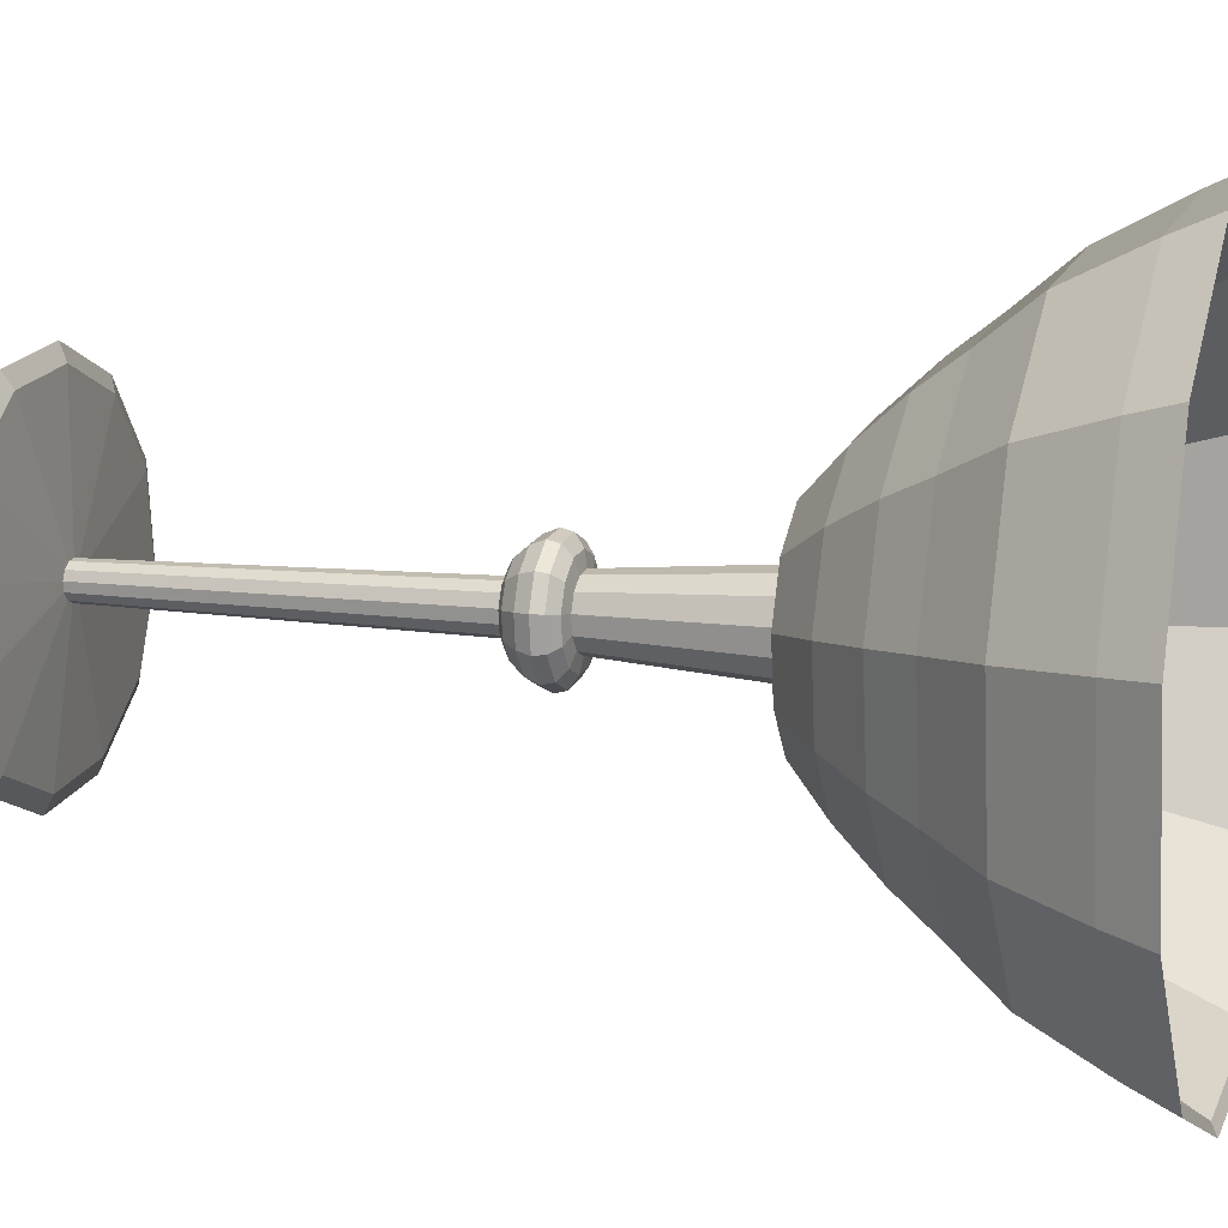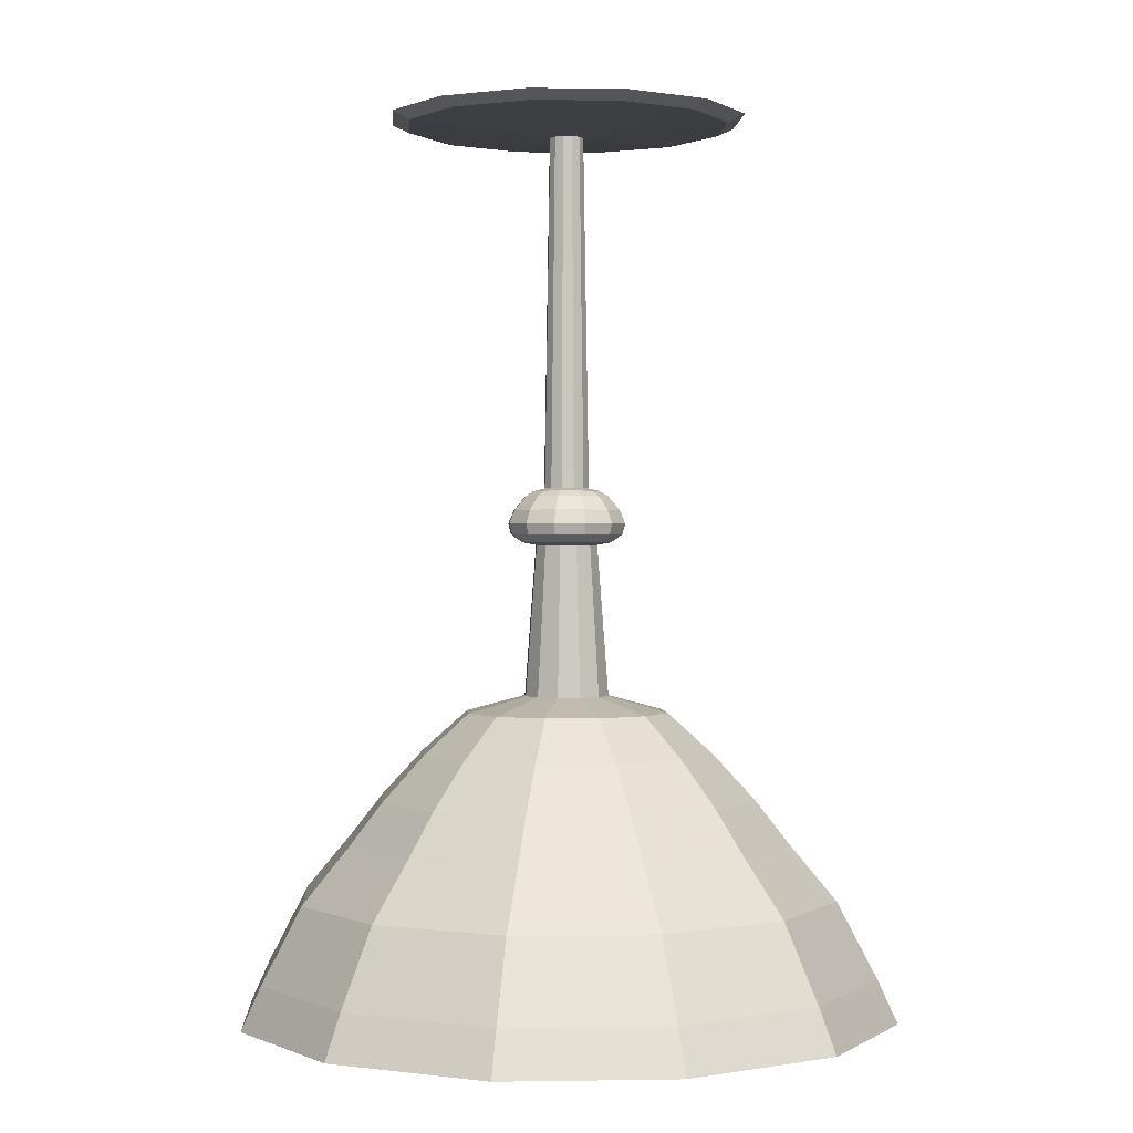
<metadata>
{"format":"obj","ext":"obj","renderer":"f3d","projection":"perspective","resolution":1024,"background":"white","views":[{"elev":10.7,"azim":108.5,"up":"+Y"},{"elev":0.6,"azim":169.1,"up":"+Z"}]}
</metadata>
<code>
v -0.1226 0.1592 0.5774
v 0.001944 -0.002525 0.5774
v 0.0004219 -0.003161 0.5774
v -0.02663 0.1991 0.5774
v -0.111 0.144 0.5683
v -0.02409 0.1802 0.5683
v -0.01168 0.01516 0.5563
v -0.002536 0.01897 0.5563
v -0.01557 0.02021 0.1647
v -0.003382 0.02529 0.1647
v -0.02336 0.03031 0.1617
v -0.005072 0.03793 0.1617
v -0.0292 0.03789 0.1557
v -0.00634 0.04742 0.1557
v -0.03698 0.048 0.1406
v -0.008031 0.06006 0.1406
v -0.04088 0.05305 0.1256
v -0.008876 0.06638 0.1256
v -0.03893 0.05052 0.1135
v -0.008453 0.06322 0.1135
v -0.03115 0.04042 0.1045
v -0.006763 0.05058 0.1045
v -0.02141 0.02779 0.1015
v -0.00465 0.03477 0.1015
v -0.0292 0.03789 -0.0672
v -0.00634 0.04742 -0.0672
v -0.07008 0.09095 -0.08527
v -0.01522 0.1138 -0.08527
v -0.1012 0.1314 -0.1305
v -0.02198 0.1644 -0.1305
v -0.1304 0.1693 -0.1817
v -0.02832 0.2118 -0.1817
v -0.1538 0.1996 -0.2298
v -0.03339 0.2497 -0.2298
v -0.1849 0.24 -0.2901
v -0.04015 0.3003 -0.2901
v -0.2122 0.2754 -0.3744
v -0.04607 0.3446 -0.3744
v -0.2258 0.293 -0.4226
v -0.04903 0.3667 -0.4226
v -0.218 0.2829 -0.4166
v -0.04734 0.354 -0.4166
v -0.1752 0.2274 -0.2931
v -0.03804 0.2845 -0.2931
v -0.1402 0.1819 -0.2238
v -0.03043 0.2276 -0.2238
v -0.09927 0.1288 -0.1606
v -0.02156 0.1612 -0.1606
v -0.05645 0.07326 -0.1154
v -0.01226 0.09167 -0.1154
v -7.415e-07 7.015e-07 -0.1003
v -0.01231 0.09208 -0.1129
v -5.501e-05 0.0004066 -0.09781
v 5.366e-05 -0.0004062 -0.1028
v -0.0122 0.09127 -0.1179
v -0.1858 0.07651 0.5774
v 0.002947 -0.001212 0.5774
v -0.1681 0.06923 0.5683
v -0.0177 0.007287 0.5563
v -0.02359 0.009717 0.1647
v -0.03539 0.01457 0.1617
v -0.04423 0.01822 0.1557
v -0.05603 0.02307 0.1406
v -0.06193 0.0255 0.1256
v -0.05898 0.02429 0.1135
v -0.04718 0.01943 0.1045
v -0.03244 0.01336 0.1015
v -0.04423 0.01822 -0.0672
v -0.1062 0.04372 -0.08527
v -0.1533 0.06316 -0.1305
v -0.1976 0.08137 -0.1817
v -0.233 0.09595 -0.2298
v -0.2801 0.1154 -0.2901
v -0.3214 0.1324 -0.3744
v -0.3421 0.1409 -0.4226
v -0.3303 0.136 -0.4166
v -0.2654 0.1093 -0.2931
v -0.2123 0.08745 -0.2238
v -0.1504 0.06194 -0.1606
v -0.08552 0.03522 -0.1154
v -0.05651 0.07373 -0.1129
v -6.31e-05 0.0004671 -0.09782
v 6.175e-05 -0.0004667 -0.1028
v -0.05639 0.0728 -0.1179
v -0.1991 -0.02663 0.5774
v 0.003161 0.0004234 0.5774
v -0.1802 -0.02409 0.5683
v -0.01897 -0.002535 0.5563
v -0.02529 -0.00338 0.1647
v -0.03793 -0.005071 0.1617
v -0.04742 -0.006339 0.1557
v -0.06006 -0.008029 0.1406
v -0.06638 -0.008874 0.1256
v -0.06322 -0.008452 0.1135
v -0.05058 -0.006761 0.1045
v -0.03477 -0.004648 0.1015
v -0.04742 -0.006339 -0.0672
v -0.1138 -0.01521 -0.08527
v -0.1644 -0.02198 -0.1305
v -0.2118 -0.02832 -0.1817
v -0.2497 -0.03339 -0.2298
v -0.3003 -0.04015 -0.2901
v -0.3446 -0.04607 -0.3744
v -0.3667 -0.04902 -0.4226
v -0.354 -0.04733 -0.4166
v -0.2845 -0.03804 -0.2931
v -0.2276 -0.03043 -0.2238
v -0.1612 -0.02155 -0.1606
v -0.09167 -0.01226 -0.1154
v -0.08562 0.036 -0.113
v -0.0001054 0.0007832 -0.09791
v 0.000104 -0.0007829 -0.1028
v -0.08541 0.03444 -0.1178
v -0.1592 -0.1226 0.5774
v 0.002525 0.001944 0.5774
v -0.144 -0.111 0.5683
v -0.01516 -0.01168 0.5563
v -0.02021 -0.01557 0.1647
v -0.03031 -0.02336 0.1617
v -0.03789 -0.0292 0.1557
v -0.048 -0.03698 0.1406
v -0.05305 -0.04088 0.1256
v -0.05052 -0.03893 0.1135
v -0.04042 -0.03114 0.1045
v -0.02779 -0.02141 0.1015
v -0.03789 -0.0292 -0.0672
v -0.09095 -0.07008 -0.08527
v -0.1314 -0.1012 -0.1305
v -0.1693 -0.1304 -0.1817
v -0.1996 -0.1538 -0.2298
v -0.24 -0.1849 -0.2901
v -0.2754 -0.2122 -0.3744
v -0.293 -0.2258 -0.4226
v -0.2829 -0.218 -0.4166
v -0.2274 -0.1752 -0.2931
v -0.1819 -0.1402 -0.2238
v -0.1288 -0.09928 -0.1606
v -0.07326 -0.05645 -0.1154
v -0.09201 -0.009728 -0.1154
v -0.0003387 0.002529 -0.1003
v 0.0003374 -0.002528 -0.1003
v -0.09133 -0.01478 -0.1154
v -0.07652 -0.1858 0.5774
v 0.001212 0.002947 0.5774
v -0.06923 -0.1681 0.5683
v -0.007287 -0.0177 0.5563
v -0.009717 -0.02359 0.1647
v -0.01457 -0.03539 0.1617
v -0.01822 -0.04423 0.1557
v -0.02307 -0.05603 0.1406
v -0.0255 -0.06193 0.1256
v -0.02429 -0.05898 0.1135
v -0.01943 -0.04718 0.1045
v -0.01336 -0.03244 0.1015
v -0.01822 -0.04423 -0.0672
v -0.04372 -0.1062 -0.08527
v -0.06316 -0.1533 -0.1305
v -0.08138 -0.1976 -0.1817
v -0.09595 -0.233 -0.2298
v -0.1154 -0.2801 -0.2901
v -0.1324 -0.3214 -0.3744
v -0.1409 -0.3421 -0.4226
v -0.136 -0.3303 -0.4166
v -0.1093 -0.2654 -0.2931
v -0.08745 -0.2123 -0.2238
v -0.06194 -0.1504 -0.1606
v -0.03522 -0.08552 -0.1154
v -0.07337 -0.05567 -0.1178
v -0.0001054 0.0007832 -0.1028
v 0.000104 -0.0007829 -0.09791
v -0.07316 -0.05724 -0.113
v 0.02663 -0.1991 0.5774
v -0.0004233 0.003161 0.5774
v 0.02409 -0.1802 0.5683
v 0.002535 -0.01897 0.5563
v 0.00338 -0.02529 0.1647
v 0.005071 -0.03793 0.1617
v 0.006339 -0.04742 0.1557
v 0.008029 -0.06006 0.1406
v 0.008875 -0.06638 0.1256
v 0.008452 -0.06322 0.1135
v 0.006762 -0.05058 0.1045
v 0.004648 -0.03477 0.1015
v 0.006339 -0.04742 -0.0672
v 0.01521 -0.1138 -0.08527
v 0.02198 -0.1644 -0.1305
v 0.02832 -0.2118 -0.1817
v 0.03339 -0.2497 -0.2298
v 0.04015 -0.3003 -0.2901
v 0.04607 -0.3446 -0.3744
v 0.04902 -0.3667 -0.4226
v 0.04733 -0.354 -0.4166
v 0.03804 -0.2845 -0.2931
v 0.03043 -0.2276 -0.2238
v 0.02155 -0.1612 -0.1606
v 0.01226 -0.09167 -0.1154
v -0.03528 -0.08505 -0.1179
v -6.31e-05 0.0004671 -0.1028
v 6.175e-05 -0.0004667 -0.09782
v -0.03516 -0.08599 -0.1129
v 0.1226 -0.1592 0.5774
v -0.001944 0.002525 0.5774
v 0.111 -0.144 0.5683
v 0.01168 -0.01516 0.5563
v 0.01557 -0.02021 0.1647
v 0.02336 -0.03031 0.1617
v 0.0292 -0.03789 0.1557
v 0.03698 -0.048 0.1406
v 0.04088 -0.05305 0.1256
v 0.03893 -0.05052 0.1135
v 0.03115 -0.04042 0.1045
v 0.02141 -0.02779 0.1015
v 0.0292 -0.03789 -0.0672
v 0.07008 -0.09095 -0.08527
v 0.1012 -0.1314 -0.1305
v 0.1304 -0.1693 -0.1817
v 0.1538 -0.1996 -0.2298
v 0.1849 -0.24 -0.2901
v 0.2122 -0.2754 -0.3744
v 0.2258 -0.293 -0.4226
v 0.218 -0.2829 -0.4166
v 0.1752 -0.2274 -0.2931
v 0.1402 -0.1819 -0.2238
v 0.09928 -0.1288 -0.1606
v 0.05645 -0.07326 -0.1154
v 0.0122 -0.09127 -0.1179
v -5.5e-05 0.0004066 -0.1028
v 5.366e-05 -0.0004062 -0.09781
v 0.01231 -0.09208 -0.1129
v 0.1858 -0.07652 0.5774
v -0.002947 0.001212 0.5774
v 0.1681 -0.06923 0.5683
v 0.0177 -0.007287 0.5563
v 0.02359 -0.009715 0.1647
v 0.03539 -0.01457 0.1617
v 0.04423 -0.01822 0.1557
v 0.05603 -0.02307 0.1406
v 0.06193 -0.02551 0.1256
v 0.05898 -0.02429 0.1135
v 0.04718 -0.01943 0.1045
v 0.03244 -0.01336 0.1015
v 0.04423 -0.01822 -0.0672
v 0.1062 -0.04372 -0.08527
v 0.1533 -0.06316 -0.1305
v 0.1976 -0.08138 -0.1817
v 0.233 -0.09595 -0.2298
v 0.2801 -0.1154 -0.2901
v 0.3214 -0.1324 -0.3744
v 0.3421 -0.1409 -0.4226
v 0.3303 -0.136 -0.4166
v 0.2654 -0.1093 -0.2931
v 0.2123 -0.08745 -0.2238
v 0.1504 -0.06194 -0.1606
v 0.08552 -0.03522 -0.1154
v 0.05639 -0.07279 -0.1179
v 0.05651 -0.07373 -0.1129
v 0.1991 0.02663 0.5774
v -0.003161 -0.0004218 0.5774
v 0.1802 0.02409 0.5683
v 0.01897 0.002537 0.5563
v 0.02529 0.003382 0.1647
v 0.03793 0.005072 0.1617
v 0.04742 0.00634 0.1557
v 0.06006 0.008031 0.1406
v 0.06638 0.008876 0.1256
v 0.06322 0.008454 0.1135
v 0.05058 0.006763 0.1045
v 0.03477 0.00465 0.1015
v 0.04742 0.00634 -0.0672
v 0.1138 0.01522 -0.08527
v 0.1644 0.02198 -0.1305
v 0.2118 0.02832 -0.1817
v 0.2497 0.03339 -0.2298
v 0.3003 0.04015 -0.2901
v 0.3446 0.04607 -0.3744
v 0.3667 0.04903 -0.4226
v 0.354 0.04734 -0.4166
v 0.2845 0.03804 -0.2931
v 0.2276 0.03043 -0.2238
v 0.1612 0.02156 -0.1606
v 0.09167 0.01226 -0.1154
v 0.08541 -0.03444 -0.1178
v 0.08562 -0.03601 -0.113
v 0.1592 0.1226 0.5774
v -0.002525 -0.001944 0.5774
v 0.144 0.111 0.5683
v 0.01516 0.01168 0.5563
v 0.02021 0.01557 0.1647
v 0.03031 0.02336 0.1617
v 0.03789 0.0292 0.1557
v 0.048 0.03698 0.1406
v 0.05305 0.04088 0.1256
v 0.05052 0.03893 0.1135
v 0.04042 0.03115 0.1045
v 0.02779 0.02141 0.1015
v 0.03789 0.0292 -0.0672
v 0.09095 0.07008 -0.08527
v 0.1314 0.1012 -0.1305
v 0.1693 0.1304 -0.1817
v 0.1996 0.1538 -0.2298
v 0.24 0.1849 -0.2901
v 0.2754 0.2122 -0.3744
v 0.293 0.2258 -0.4226
v 0.2829 0.218 -0.4166
v 0.2274 0.1752 -0.2931
v 0.1819 0.1402 -0.2238
v 0.1288 0.09927 -0.1606
v 0.07326 0.05645 -0.1154
v 0.09133 0.01479 -0.1154
v 0.09201 0.009728 -0.1154
v 0.07652 0.1858 0.5774
v -0.001212 -0.002947 0.5774
v 0.06923 0.1681 0.5683
v 0.007287 0.0177 0.5563
v 0.009716 0.02359 0.1647
v 0.01457 0.03539 0.1617
v 0.01822 0.04423 0.1557
v 0.02307 0.05603 0.1406
v 0.02551 0.06193 0.1256
v 0.02429 0.05898 0.1135
v 0.01943 0.04718 0.1045
v 0.01336 0.03244 0.1015
v 0.01822 0.04423 -0.0672
v 0.04372 0.1062 -0.08527
v 0.06316 0.1533 -0.1305
v 0.08138 0.1976 -0.1817
v 0.09595 0.233 -0.2298
v 0.1154 0.2801 -0.2901
v 0.1324 0.3214 -0.3744
v 0.1409 0.3421 -0.4226
v 0.136 0.3303 -0.4166
v 0.1093 0.2654 -0.2931
v 0.08745 0.2123 -0.2238
v 0.06194 0.1504 -0.1606
v 0.03522 0.08552 -0.1154
v 0.07316 0.05723 -0.113
v 0.07337 0.05566 -0.1178
v 0.03516 0.08599 -0.1129
v 0.03529 0.08505 -0.1179
f 1 2 3
f 4 1 3
f 5 1 4
f 6 5 4
f 7 5 6
f 8 7 6
f 9 7 8
f 10 9 8
f 11 9 10
f 12 11 10
f 13 11 12
f 14 13 12
f 15 13 14
f 16 15 14
f 17 15 16
f 18 17 16
f 19 17 18
f 20 19 18
f 21 19 20
f 22 21 20
f 23 21 22
f 24 23 22
f 25 23 24
f 26 25 24
f 27 25 26
f 28 27 26
f 29 27 28
f 30 29 28
f 31 29 30
f 32 31 30
f 33 31 32
f 34 33 32
f 35 33 34
f 36 35 34
f 37 35 36
f 38 37 36
f 39 37 38
f 40 39 38
f 41 39 40
f 42 41 40
f 43 41 42
f 44 43 42
f 45 43 44
f 46 45 44
f 47 45 46
f 48 47 46
f 49 47 48
f 50 49 48
f 51 49 50
f 52 53 54
f 54 55 52
f 56 57 2
f 1 56 2
f 58 56 1
f 5 58 1
f 59 58 5
f 7 59 5
f 60 59 7
f 9 60 7
f 61 60 9
f 11 61 9
f 62 61 11
f 13 62 11
f 63 62 13
f 15 63 13
f 64 63 15
f 17 64 15
f 65 64 17
f 19 65 17
f 66 65 19
f 21 66 19
f 67 66 21
f 23 67 21
f 68 67 23
f 25 68 23
f 69 68 25
f 27 69 25
f 70 69 27
f 29 70 27
f 71 70 29
f 31 71 29
f 72 71 31
f 33 72 31
f 73 72 33
f 35 73 33
f 74 73 35
f 37 74 35
f 75 74 37
f 39 75 37
f 76 75 39
f 41 76 39
f 77 76 41
f 43 77 41
f 78 77 43
f 45 78 43
f 79 78 45
f 47 79 45
f 80 79 47
f 49 80 47
f 51 80 49
f 81 82 83
f 83 84 81
f 85 86 57
f 56 85 57
f 87 85 56
f 58 87 56
f 88 87 58
f 59 88 58
f 89 88 59
f 60 89 59
f 90 89 60
f 61 90 60
f 91 90 61
f 62 91 61
f 92 91 62
f 63 92 62
f 93 92 63
f 64 93 63
f 94 93 64
f 65 94 64
f 95 94 65
f 66 95 65
f 96 95 66
f 67 96 66
f 97 96 67
f 68 97 67
f 98 97 68
f 69 98 68
f 99 98 69
f 70 99 69
f 100 99 70
f 71 100 70
f 101 100 71
f 72 101 71
f 102 101 72
f 73 102 72
f 103 102 73
f 74 103 73
f 104 103 74
f 75 104 74
f 105 104 75
f 76 105 75
f 106 105 76
f 77 106 76
f 107 106 77
f 78 107 77
f 108 107 78
f 79 108 78
f 109 108 79
f 80 109 79
f 51 109 80
f 112 111 110
f 112 113 110
f 114 115 86
f 85 114 86
f 116 114 85
f 87 116 85
f 117 116 87
f 88 117 87
f 118 117 88
f 89 118 88
f 119 118 89
f 90 119 89
f 120 119 90
f 91 120 90
f 121 120 91
f 92 121 91
f 122 121 92
f 93 122 92
f 123 122 93
f 94 123 93
f 124 123 94
f 95 124 94
f 125 124 95
f 96 125 95
f 126 125 96
f 97 126 96
f 127 126 97
f 98 127 97
f 128 127 98
f 99 128 98
f 129 128 99
f 100 129 99
f 130 129 100
f 101 130 100
f 131 130 101
f 102 131 101
f 132 131 102
f 103 132 102
f 133 132 103
f 104 133 103
f 134 133 104
f 105 134 104
f 135 134 105
f 106 135 105
f 136 135 106
f 107 136 106
f 137 136 107
f 108 137 107
f 138 137 108
f 109 138 108
f 51 138 109
f 139 140 141
f 139 142 141
f 143 144 115
f 114 143 115
f 145 143 114
f 116 145 114
f 146 145 116
f 117 146 116
f 147 146 117
f 118 147 117
f 148 147 118
f 119 148 118
f 149 148 119
f 120 149 119
f 150 149 120
f 121 150 120
f 151 150 121
f 122 151 121
f 152 151 122
f 123 152 122
f 153 152 123
f 124 153 123
f 154 153 124
f 125 154 124
f 155 154 125
f 126 155 125
f 156 155 126
f 127 156 126
f 157 156 127
f 128 157 127
f 158 157 128
f 129 158 128
f 159 158 129
f 130 159 129
f 160 159 130
f 131 160 130
f 161 160 131
f 132 161 131
f 162 161 132
f 133 162 132
f 163 162 133
f 134 163 133
f 164 163 134
f 135 164 134
f 165 164 135
f 136 165 135
f 166 165 136
f 137 166 136
f 167 166 137
f 138 167 137
f 51 167 138
f 168 169 170
f 168 171 170
f 172 173 144
f 143 172 144
f 174 172 143
f 145 174 143
f 175 174 145
f 146 175 145
f 176 175 146
f 147 176 146
f 177 176 147
f 148 177 147
f 178 177 148
f 149 178 148
f 179 178 149
f 150 179 149
f 180 179 150
f 151 180 150
f 181 180 151
f 152 181 151
f 182 181 152
f 153 182 152
f 183 182 153
f 154 183 153
f 184 183 154
f 155 184 154
f 185 184 155
f 156 185 155
f 186 185 156
f 157 186 156
f 187 186 157
f 158 187 157
f 188 187 158
f 159 188 158
f 189 188 159
f 160 189 159
f 190 189 160
f 161 190 160
f 191 190 161
f 162 191 161
f 192 191 162
f 163 192 162
f 193 192 163
f 164 193 163
f 194 193 164
f 165 194 164
f 195 194 165
f 166 195 165
f 196 195 166
f 167 196 166
f 51 196 167
f 197 198 199
f 199 200 197
f 201 202 173
f 172 201 173
f 203 201 172
f 174 203 172
f 204 203 174
f 175 204 174
f 205 204 175
f 176 205 175
f 206 205 176
f 177 206 176
f 207 206 177
f 178 207 177
f 208 207 178
f 179 208 178
f 209 208 179
f 180 209 179
f 210 209 180
f 181 210 180
f 211 210 181
f 182 211 181
f 212 211 182
f 183 212 182
f 213 212 183
f 184 213 183
f 214 213 184
f 185 214 184
f 215 214 185
f 186 215 185
f 216 215 186
f 187 216 186
f 217 216 187
f 188 217 187
f 218 217 188
f 189 218 188
f 219 218 189
f 190 219 189
f 220 219 190
f 191 220 190
f 221 220 191
f 192 221 191
f 222 221 192
f 193 222 192
f 223 222 193
f 194 223 193
f 224 223 194
f 195 224 194
f 225 224 195
f 196 225 195
f 51 225 196
f 228 227 226
f 226 229 228
f 230 231 202
f 201 230 202
f 232 230 201
f 203 232 201
f 233 232 203
f 204 233 203
f 234 233 204
f 205 234 204
f 235 234 205
f 206 235 205
f 236 235 206
f 207 236 206
f 237 236 207
f 208 237 207
f 238 237 208
f 209 238 208
f 239 238 209
f 210 239 209
f 240 239 210
f 211 240 210
f 241 240 211
f 212 241 211
f 242 241 212
f 213 242 212
f 243 242 213
f 214 243 213
f 244 243 214
f 215 244 214
f 245 244 215
f 216 245 215
f 246 245 216
f 217 246 216
f 247 246 217
f 218 247 217
f 248 247 218
f 219 248 218
f 249 248 219
f 220 249 219
f 250 249 220
f 221 250 220
f 251 250 221
f 222 251 221
f 252 251 222
f 223 252 222
f 253 252 223
f 224 253 223
f 254 253 224
f 225 254 224
f 51 254 225
f 199 198 255
f 255 256 199
f 257 258 231
f 230 257 231
f 259 257 230
f 232 259 230
f 260 259 232
f 233 260 232
f 261 260 233
f 234 261 233
f 262 261 234
f 235 262 234
f 263 262 235
f 236 263 235
f 264 263 236
f 237 264 236
f 265 264 237
f 238 265 237
f 266 265 238
f 239 266 238
f 267 266 239
f 240 267 239
f 268 267 240
f 241 268 240
f 269 268 241
f 242 269 241
f 270 269 242
f 243 270 242
f 271 270 243
f 244 271 243
f 272 271 244
f 245 272 244
f 273 272 245
f 246 273 245
f 274 273 246
f 247 274 246
f 275 274 247
f 248 275 247
f 276 275 248
f 249 276 248
f 277 276 249
f 250 277 249
f 278 277 250
f 251 278 250
f 279 278 251
f 252 279 251
f 280 279 252
f 253 280 252
f 281 280 253
f 254 281 253
f 51 281 254
f 282 169 170
f 170 283 282
f 284 285 258
f 257 284 258
f 286 284 257
f 259 286 257
f 287 286 259
f 260 287 259
f 288 287 260
f 261 288 260
f 289 288 261
f 262 289 261
f 290 289 262
f 263 290 262
f 291 290 263
f 264 291 263
f 292 291 264
f 265 292 264
f 293 292 265
f 266 293 265
f 294 293 266
f 267 294 266
f 295 294 267
f 268 295 267
f 296 295 268
f 269 296 268
f 297 296 269
f 270 297 269
f 298 297 270
f 271 298 270
f 299 298 271
f 272 299 271
f 300 299 272
f 273 300 272
f 301 300 273
f 274 301 273
f 302 301 274
f 275 302 274
f 303 302 275
f 276 303 275
f 304 303 276
f 277 304 276
f 305 304 277
f 278 305 277
f 306 305 278
f 279 306 278
f 307 306 279
f 280 307 279
f 308 307 280
f 281 308 280
f 51 308 281
f 309 140 141
f 141 310 309
f 311 312 285
f 284 311 285
f 313 311 284
f 286 313 284
f 314 313 286
f 287 314 286
f 315 314 287
f 288 315 287
f 316 315 288
f 289 316 288
f 317 316 289
f 290 317 289
f 318 317 290
f 291 318 290
f 319 318 291
f 292 319 291
f 320 319 292
f 293 320 292
f 321 320 293
f 294 321 293
f 322 321 294
f 295 322 294
f 323 322 295
f 296 323 295
f 324 323 296
f 297 324 296
f 325 324 297
f 298 325 297
f 326 325 298
f 299 326 298
f 327 326 299
f 300 327 299
f 328 327 300
f 301 328 300
f 329 328 301
f 302 329 301
f 330 329 302
f 303 330 302
f 331 330 303
f 304 331 303
f 332 331 304
f 305 332 304
f 333 332 305
f 306 333 305
f 334 333 306
f 307 334 306
f 335 334 307
f 308 335 307
f 51 335 308
f 112 111 336
f 112 337 336
f 4 3 312
f 311 4 312
f 6 4 311
f 313 6 311
f 8 6 313
f 314 8 313
f 10 8 314
f 315 10 314
f 12 10 315
f 316 12 315
f 14 12 316
f 317 14 316
f 16 14 317
f 318 16 317
f 18 16 318
f 319 18 318
f 20 18 319
f 320 20 319
f 22 20 320
f 321 22 320
f 24 22 321
f 322 24 321
f 26 24 322
f 323 26 322
f 28 26 323
f 324 28 323
f 30 28 324
f 325 30 324
f 32 30 325
f 326 32 325
f 34 32 326
f 327 34 326
f 36 34 327
f 328 36 327
f 38 36 328
f 329 38 328
f 40 38 329
f 330 40 329
f 42 40 330
f 331 42 330
f 44 42 331
f 332 44 331
f 46 44 332
f 333 46 332
f 48 46 333
f 334 48 333
f 50 48 334
f 335 50 334
f 51 50 335
f 338 82 83
f 338 339 83
f 55 54 52
f 53 52 54
f 84 83 81
f 82 81 83
f 113 112 110
f 112 110 111
f 139 141 142
f 140 139 141
f 168 170 171
f 169 168 170
f 200 199 197
f 198 197 199
f 226 228 229
f 228 226 227
f 255 199 256
f 199 255 198
f 283 170 282
f 169 282 170
f 310 141 309
f 140 309 141
f 337 112 336
f 112 336 111
f 338 83 339
f 82 338 83

</code>
